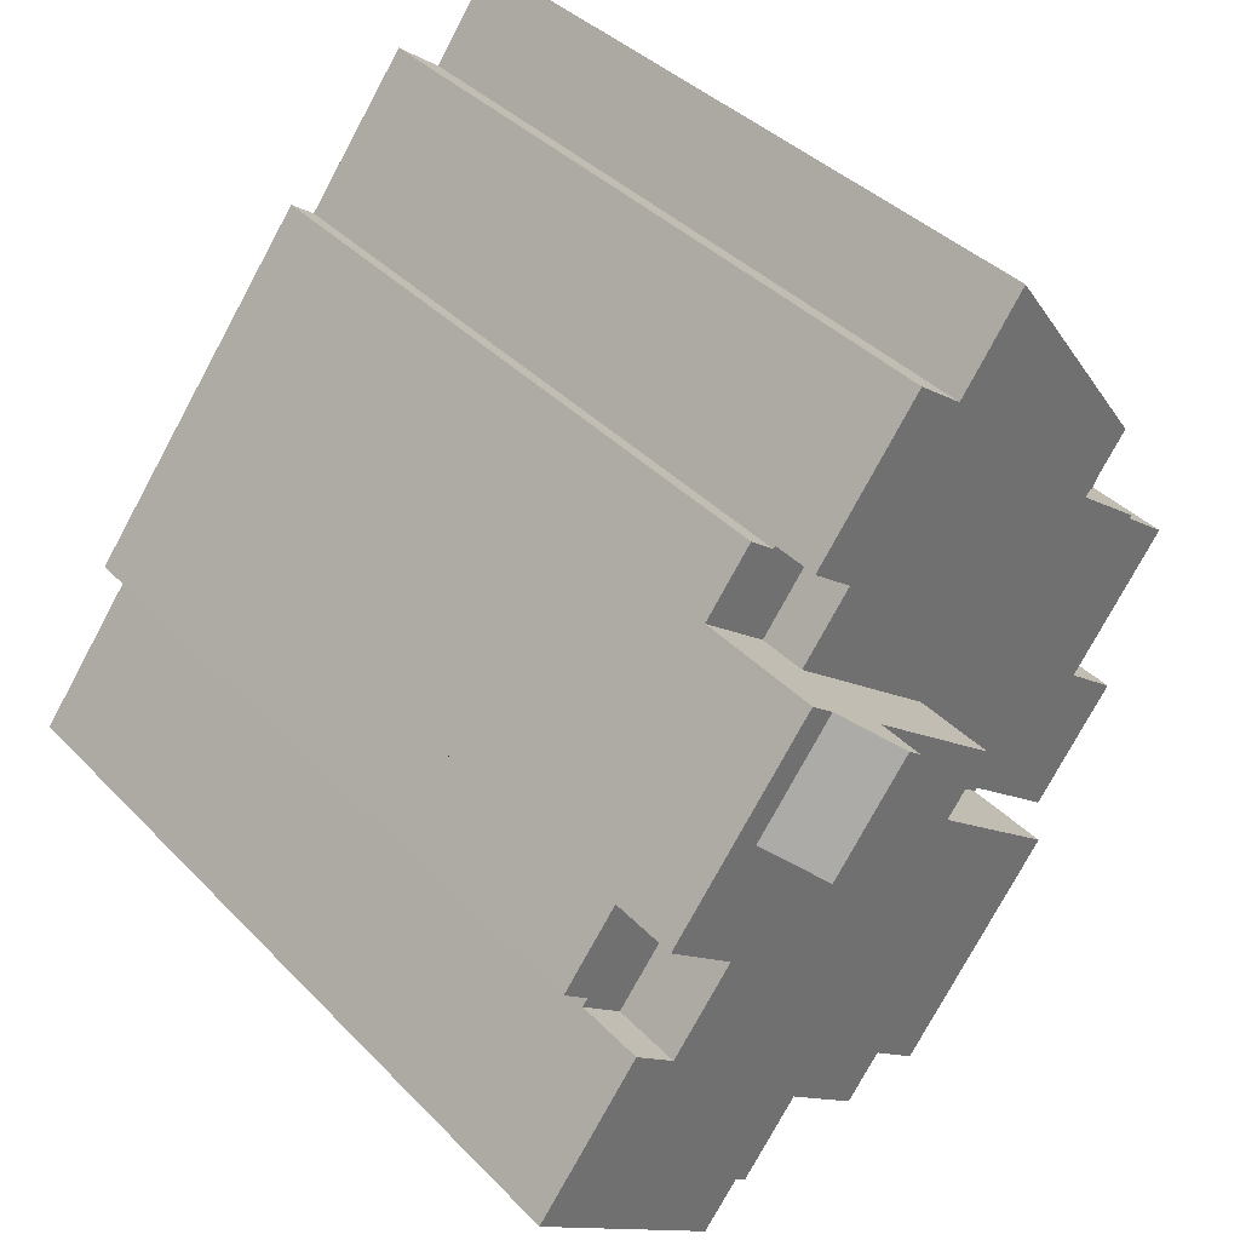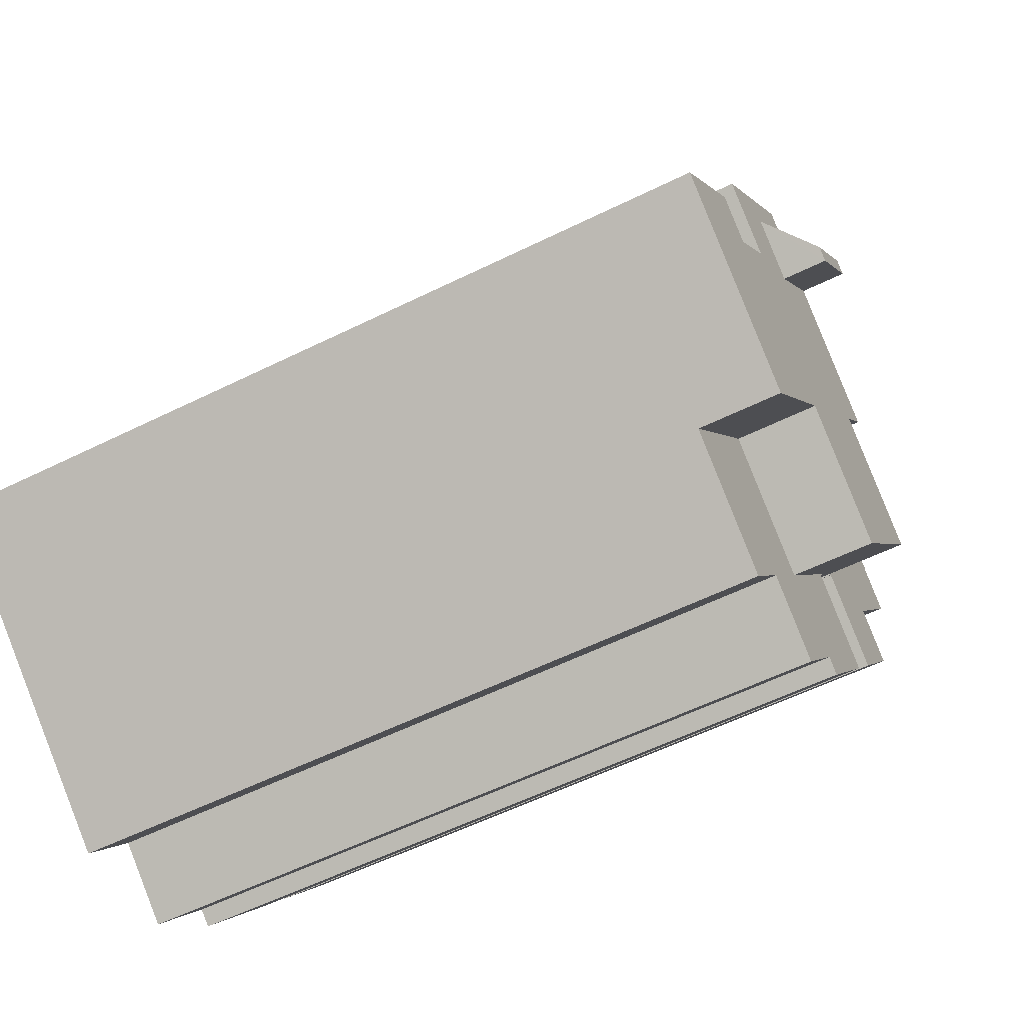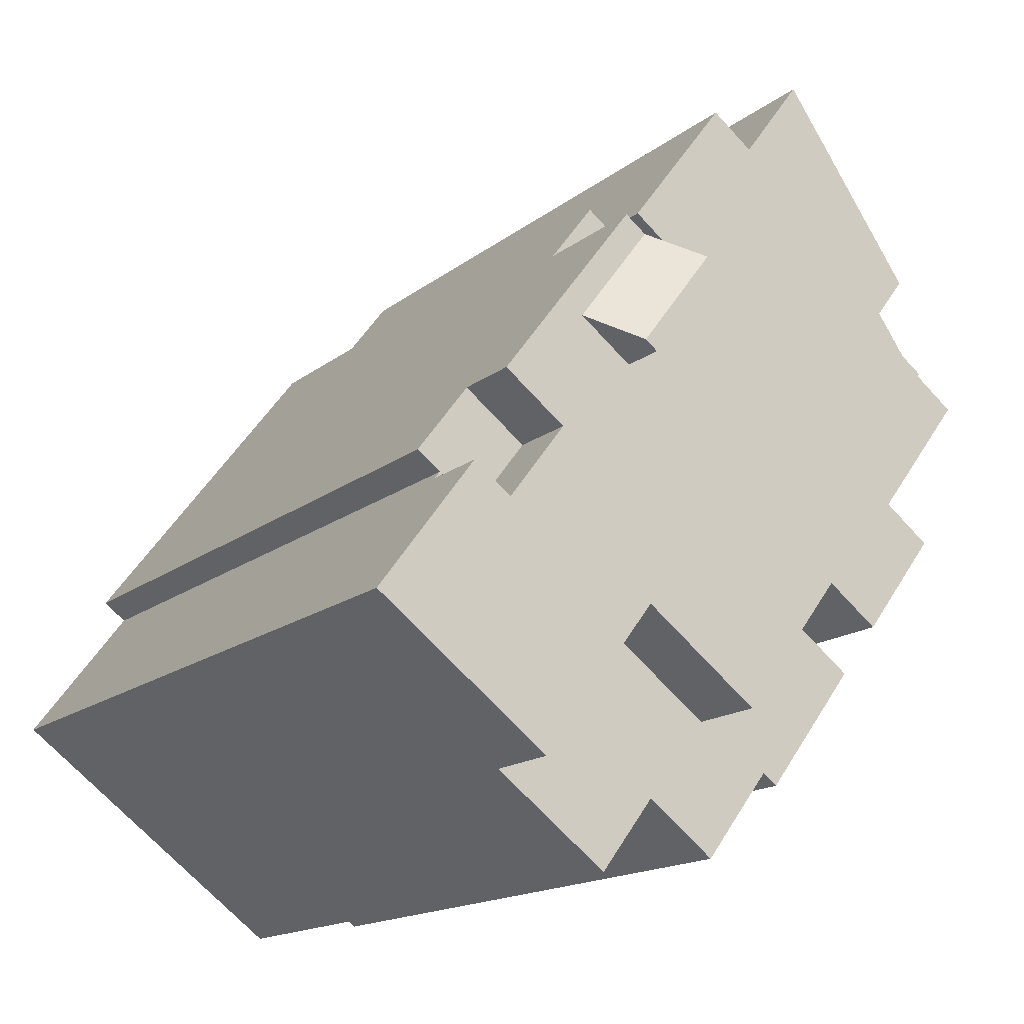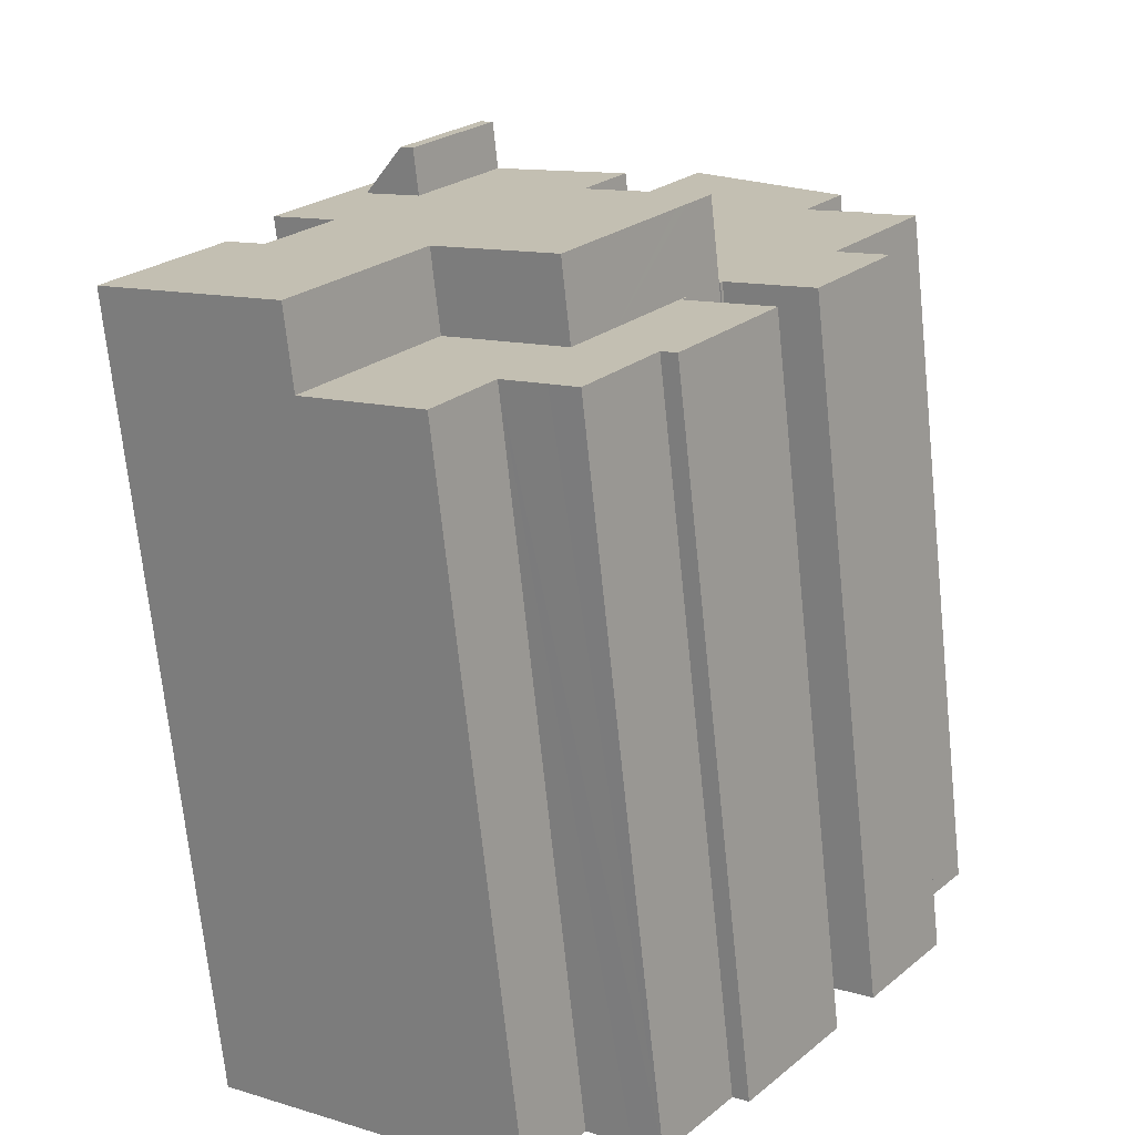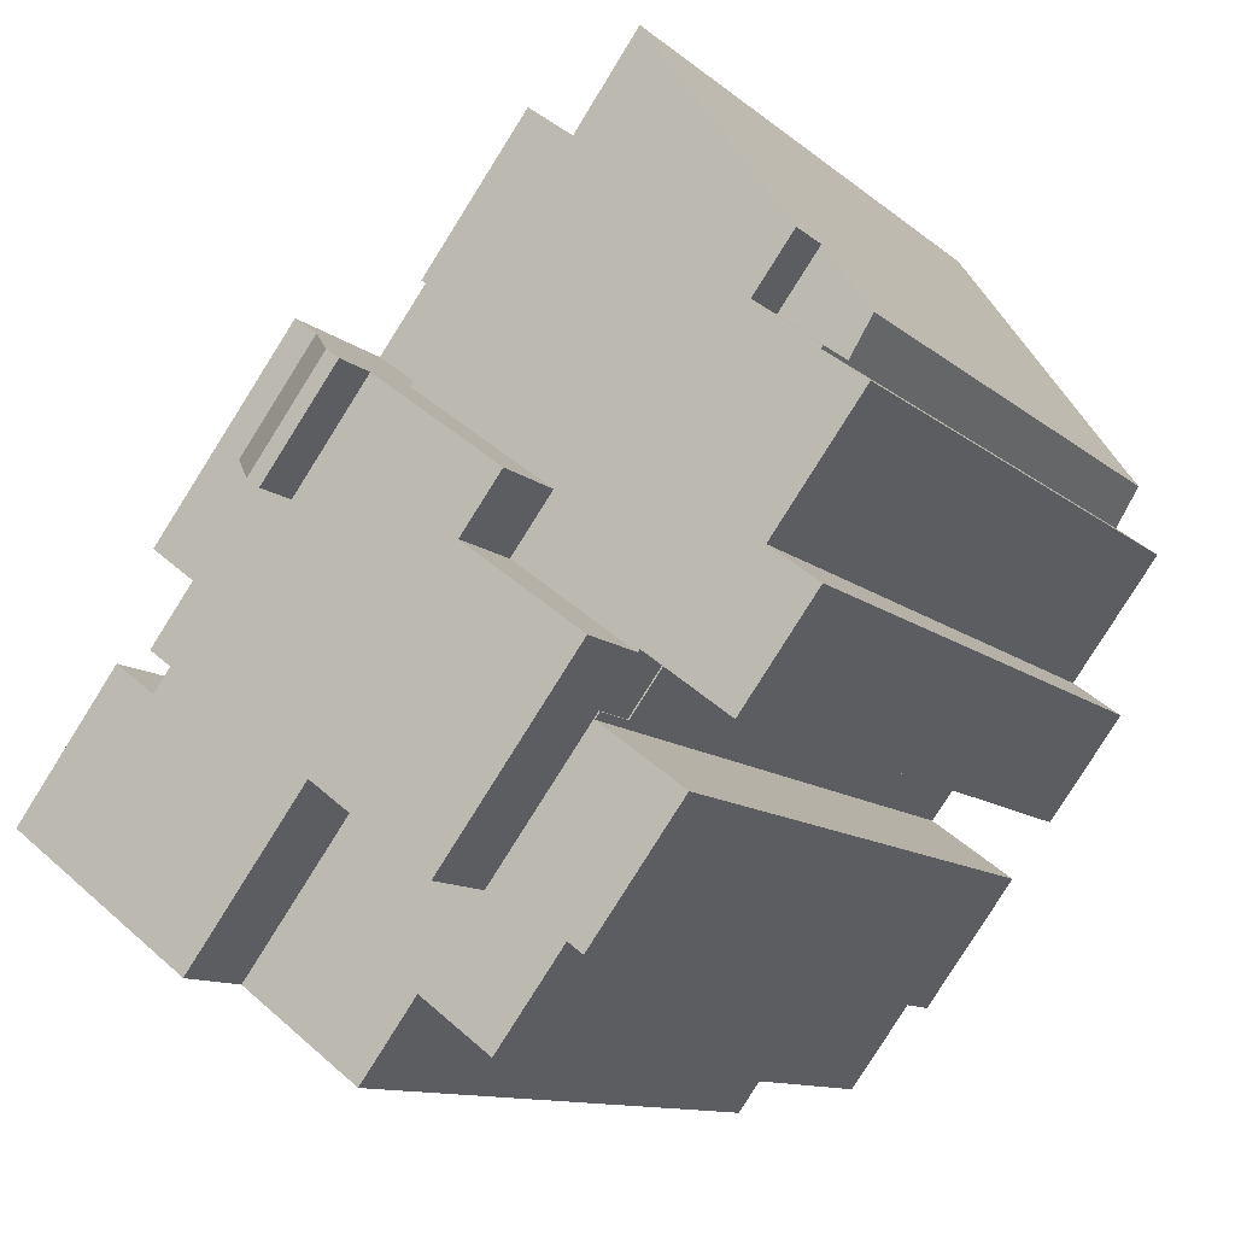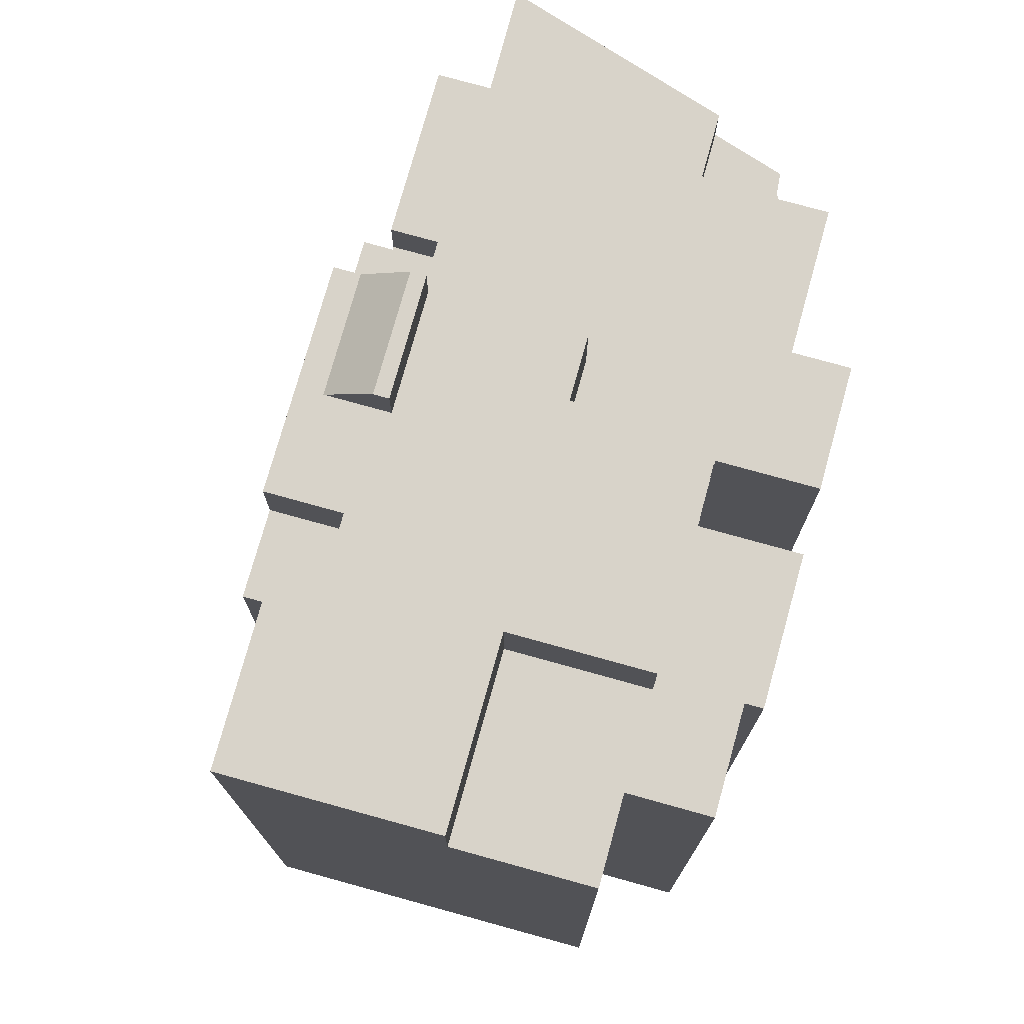
<metadata>
{"format":"obj","ext":"obj","renderer":"f3d","projection":"perspective","resolution":1024,"background":"white","views":[{"elev":38.0,"azim":142.1,"up":"+Z"},{"elev":-57.3,"azim":117.2,"up":"+Z"},{"elev":-15.5,"azim":147.9,"up":"+Z"},{"elev":-71.0,"azim":-174.0,"up":"+Z"},{"elev":-11.1,"azim":-152.3,"up":"+Z"},{"elev":76.0,"azim":158.6,"up":"+Y"}]}
</metadata>
<code>
v  0.562 22.45 2.382
v  1.331 -6.98e-17 1.14
v  0.562 -1.459e-16 2.382
v  1.39 -6.399e-17 1.045
v  1.331 22.45 1.14
v  1.39 24.11 1.045
v  1.331 24.11 1.14
v  12.46 24.11 3.76
v  13.75 22.45 4.726
v  12.46 22.45 3.76
v  13.75 24.11 4.726
v  14.06 22.45 1.639
v  13.81 22.45 4.646
v  15.43 22.45 2.667
v  14.6 22.45 5.247
v  16.15 22.45 3.208
v  17.93 26.88 -0.644
v  16.14 28.45 -1.988
v  16.56 28.45 -1.672
v  16.14 26.88 -1.988
v  16.56 26.88 -1.672
v  8.704 -5.162e-16 8.43
v  6.748 24.11 11.1
v  6.748 -6.795e-16 11.1
v  8.704 24.11 8.43
v  8.854 -5.037e-16 8.226
v  8.854 24.11 8.226
v  7.673 22.45 -7.652
v  6.842 22.45 -6.623
v  6.879 22.45 -6.595
v  7.972 22.45 -8.126
v  8.01 22.45 -8.099
v  6.842 24.11 -6.623
v  6.879 24.11 -6.595
v  9.42 24.11 -1.85
v  13.64 26.88 1.324
v  9.42 26.88 -1.85
v  13.64 24.11 1.324
v  14.06 28.45 1.639
v  13.64 28.45 1.324
v  15.43 26.88 2.667
v  14.06 24.11 1.639
v  16.15 26.88 3.208
v  20.63 26.88 -7.072
v  18.68 24.49 -4.485
v  20.63 24.49 -7.072
v  18.68 26.88 -4.485
v  15.43 24.11 -17.94
v  17.71 9.938e-16 -16.23
v  15.43 1.098e-15 -17.94
v  19.34 9.19e-16 -15.01
v  19.66 9.043e-16 -14.77
v  23.57 7.252e-16 -11.84
v  17.71 24.11 -16.23
v  23.83 7.135e-16 -11.65
v  19.34 24.11 -15.01
v  23.83 26.88 -11.65
v  19.66 26.88 -14.77
v  19.34 26.88 -15.01
v  23.57 26.88 -11.84
v  3.757 24.11 -8.341
v  3.975 5.286e-16 -8.633
v  3.757 5.107e-16 -8.341
v  3.975 24.11 -8.633
v  10.13 26.88 -10.91
v  13.78 26.88 -11.02
v  11.5 26.88 -12.74
v  8.01 26.88 -8.099
v  7.673 26.88 -7.652
v  6.879 26.88 -6.595
v  9.154 26.88 -4.885
v  15.41 26.88 -9.798
v  10.78 26.88 -3.659
v  17.5 26.88 -12.56
v  15.99 26.88 -10.56
v  20.78 26.88 -2.905
v  16.79 26.88 0.858
v  18.65 26.88 -0.098
v  17.52 26.88 1.402
v  16.2 26.88 3.144
v  25.28 26.88 -10.57
v  21.93 26.88 -6.097
v  11.5 24.11 -12.74
v  13.78 24.11 -11.02
v  15.41 24.11 -9.798
v  2.684 24.11 -6.913
v  1.434 3.215e-16 -5.251
v  1.434 24.11 -5.251
v  2.684 4.233e-16 -6.913
v  25.28 6.47e-16 -10.57
v  21.93 24.49 -6.097
v  21.75 24.49 -5.863
v  21.93 3.733e-16 -6.097
v  21.75 3.59e-16 -5.863
v  3.424 24.11 2.713
v  3.424 22.45 2.713
v  8.01 24.11 -8.099
v  8.13 24.11 -8.336
v  7.972 24.11 -8.126
v  10.13 24.11 -10.91
v  8.457 24.11 -14.59
v  8.961 24.11 -14.21
v  9.169 24.11 -14.49
v  9.744 24.11 -15.26
v  11.22 24.11 -17.22
v  12.15 24.11 -16.52
v  13.55 24.11 -15.47
v  13.57 24.11 -15.45
v  13.59 24.11 -15.48
v  15.99 24.11 -10.56
v  17.5 24.11 -12.56
v  6.773 24.11 -9.356
v  7.291 24.11 -13.04
v  5.332 24.11 -10.44
v  13.57 9.462e-16 -15.45
v  13.59 9.482e-16 -15.48
v  2.071 -2.76e-16 4.508
v  3.31 -3.829e-16 6.253
v  6.517 -6.596e-16 10.77
v  2.071 22.45 4.508
v  6.517 24.11 10.77
v  2.071 24.11 4.508
v  3.31 24.11 6.253
v  22.56 3.22e-16 -5.258
v  20.78 24.49 -2.905
v  20.78 1.779e-16 -2.905
v  22.56 24.49 -5.258
v  17.52 -8.585e-17 1.402
v  16.2 -1.925e-16 3.144
v  18.65 6.001e-18 -0.098
v  16.15 -1.964e-16 3.208
v  14.6 -3.213e-16 5.247
v  8.13 5.104e-16 -8.336
v  7.972 4.976e-16 -8.126
v  6.772 3.998e-16 -6.53
v  6.842 4.055e-16 -6.623
v  6.772 24.11 -6.53
v  5.415 24.11 -7.55
v  2.873 24.11 -4.169
v  3.04 24.11 -4.044
v  2.693 24.11 -3.583
v  0 24.11 1.476e-15
v  9.154 24.11 -4.885
v  10.78 24.11 -3.659
v  2.583 24.11 3.829
v  9.008 24.11 8.342
v  10.99 24.11 8.398
v  10.3 24.11 9.314
v  11.22 1.054e-15 -17.22
v  12.15 1.011e-15 -16.52
v  13.55 9.471e-16 -15.47
v  6.773 5.729e-16 -9.356
v  5.332 6.392e-16 -10.44
v  8.961 8.704e-16 -14.21
v  9.169 8.874e-16 -14.49
v  9.744 9.342e-16 -15.26
v  0 0 0
v  2.693 2.194e-16 -3.583
v  3.04 2.476e-16 -4.044
v  5.415 4.623e-16 -7.55
v  9.008 -5.108e-16 8.342
v  10.3 -5.703e-16 9.314
v  13.81 -2.845e-16 4.646
v  13.75 -2.894e-16 4.726
v  10.99 -5.142e-16 8.398
v  2.583 22.45 3.829
v  8.457 8.936e-16 -14.59
v  7.291 7.987e-16 -13.04
v  2.873 2.553e-16 -4.169
g defaultobject
f 1 2 3
f 2 1 4
f 4 1 5
f 4 5 6
f 6 5 7
f 8 9 10
f 9 8 11
f 9 12 10
f 12 9 13
f 12 13 14
f 14 13 15
f 14 15 16
f 17 18 19
f 18 17 20
f 20 17 21
f 22 23 24
f 23 22 25
f 25 22 26
f 25 26 27
f 28 29 30
f 29 28 31
f 31 28 32
f 33 30 29
f 30 33 34
f 35 36 37
f 36 35 38
f 36 39 40
f 39 36 41
f 41 36 38
f 41 38 42
f 41 42 12
f 41 12 43
f 43 12 14
f 43 14 16
f 44 45 46
f 45 44 47
f 48 49 50
f 49 48 51
f 51 48 52
f 52 48 53
f 53 48 54
f 53 54 55
f 55 54 56
f 55 56 57
f 57 56 58
f 58 56 59
f 57 58 60
f 61 62 63
f 62 61 64
f 65 66 67
f 66 65 68
f 66 68 69
f 66 69 70
f 66 70 71
f 66 71 72
f 72 71 73
f 74 58 59
f 58 74 60
f 60 74 75
f 60 75 72
f 60 72 73
f 60 73 37
f 60 37 20
f 20 37 36
f 60 20 57
f 57 20 44
f 44 20 47
f 20 76 47
f 76 20 21
f 76 21 17
f 76 17 77
f 76 77 78
f 78 77 41
f 78 41 79
f 79 41 80
f 80 41 43
f 44 81 57
f 81 44 82
f 66 83 67
f 83 66 72
f 83 72 84
f 84 72 85
f 86 87 88
f 87 86 89
f 89 86 61
f 89 61 63
f 82 90 81
f 90 82 91
f 90 91 92
f 90 92 93
f 93 92 94
f 95 5 96
f 5 95 7
f 97 98 99
f 98 97 100
f 98 100 101
f 101 100 102
f 102 100 103
f 103 100 104
f 104 100 83
f 104 83 105
f 105 83 84
f 105 84 106
f 106 84 107
f 107 84 85
f 107 85 108
f 108 85 109
f 109 85 48
f 48 85 110
f 48 110 111
f 48 111 54
f 54 111 56
f 112 113 114
f 113 112 98
f 113 98 101
f 109 115 108
f 115 109 116
f 116 109 48
f 116 48 50
f 34 28 30
f 28 34 70
f 28 70 32
f 32 70 97
f 97 70 69
f 97 69 100
f 100 69 68
f 100 68 65
f 100 65 83
f 83 65 67
f 117 1 3
f 1 117 118
f 1 118 119
f 1 119 24
f 1 24 120
f 120 24 23
f 120 23 121
f 120 121 122
f 122 121 123
f 124 125 126
f 125 124 127
f 128 80 129
f 80 128 79
f 79 128 130
f 79 130 78
f 78 130 126
f 78 126 76
f 76 126 125
f 40 20 36
f 20 40 18
f 43 129 80
f 129 43 16
f 129 16 15
f 129 15 131
f 131 15 132
f 98 31 99
f 31 98 133
f 31 133 134
f 31 134 135
f 135 134 136
f 33 135 137
f 135 33 29
f 135 29 31
f 34 33 137
f 61 138 64
f 138 61 86
f 138 86 88
f 138 88 139
f 138 139 137
f 137 139 140
f 137 140 141
f 137 141 142
f 137 142 6
f 137 6 34
f 34 6 143
f 143 6 7
f 143 7 95
f 143 95 144
f 144 95 145
f 144 145 122
f 144 122 123
f 144 123 35
f 35 123 38
f 38 123 121
f 38 121 42
f 42 121 8
f 8 121 27
f 27 121 25
f 25 121 23
f 27 11 8
f 11 27 146
f 11 146 147
f 147 146 148
f 106 149 105
f 149 106 107
f 149 107 108
f 149 108 150
f 150 108 151
f 151 108 115
f 143 70 34
f 70 143 144
f 70 144 71
f 71 144 73
f 152 114 153
f 114 152 133
f 114 133 112
f 112 133 98
f 47 125 45
f 125 47 76
f 103 154 102
f 154 103 155
f 155 103 104
f 155 104 156
f 156 104 105
f 156 105 149
f 141 157 142
f 157 141 158
f 158 141 140
f 158 140 159
f 75 85 72
f 85 75 110
f 110 75 74
f 110 74 111
f 111 74 59
f 111 59 56
f 39 18 40
f 18 39 19
f 138 62 64
f 62 138 137
f 62 137 160
f 160 137 135
f 92 124 94
f 124 92 127
f 37 144 35
f 144 37 73
f 41 19 39
f 19 41 77
f 19 77 17
f 161 27 26
f 27 161 162
f 27 162 146
f 146 162 148
f 163 9 164
f 9 163 13
f 165 148 162
f 148 165 147
f 147 165 164
f 147 164 11
f 11 164 9
f 166 1 120
f 1 166 5
f 5 166 96
f 101 154 167
f 154 101 102
f 6 157 4
f 157 6 142
f 127 45 125
f 45 127 92
f 45 92 46
f 46 92 91
f 42 10 12
f 10 42 8
f 57 90 55
f 90 57 81
f 113 153 114
f 153 113 168
f 168 113 101
f 168 101 167
f 82 46 91
f 46 82 44
f 15 163 132
f 163 15 13
f 145 120 122
f 120 145 166
f 166 145 95
f 166 95 96
f 126 94 124
f 94 126 116
f 116 126 115
f 115 126 151
f 151 126 150
f 150 126 149
f 149 126 130
f 149 130 156
f 156 130 155
f 155 130 154
f 154 130 128
f 154 128 167
f 167 128 168
f 168 128 129
f 168 129 133
f 168 133 152
f 168 152 153
f 133 129 131
f 93 55 90
f 55 93 53
f 53 93 52
f 52 93 51
f 51 93 49
f 49 93 50
f 50 93 116
f 116 93 94
f 24 4 22
f 4 24 2
f 2 24 118
f 2 118 3
f 118 24 119
f 3 118 117
f 132 133 131
f 133 132 134
f 134 132 136
f 136 132 135
f 135 132 163
f 135 163 160
f 160 163 164
f 160 164 165
f 160 165 62
f 62 165 63
f 63 165 89
f 89 165 159
f 159 165 158
f 158 165 162
f 158 162 4
f 158 4 157
f 4 162 161
f 4 161 26
f 4 26 22
f 159 87 89
f 87 159 169
f 169 88 87
f 88 169 159
f 88 159 139
f 139 159 140
f 97 31 32
f 31 97 99

</code>
